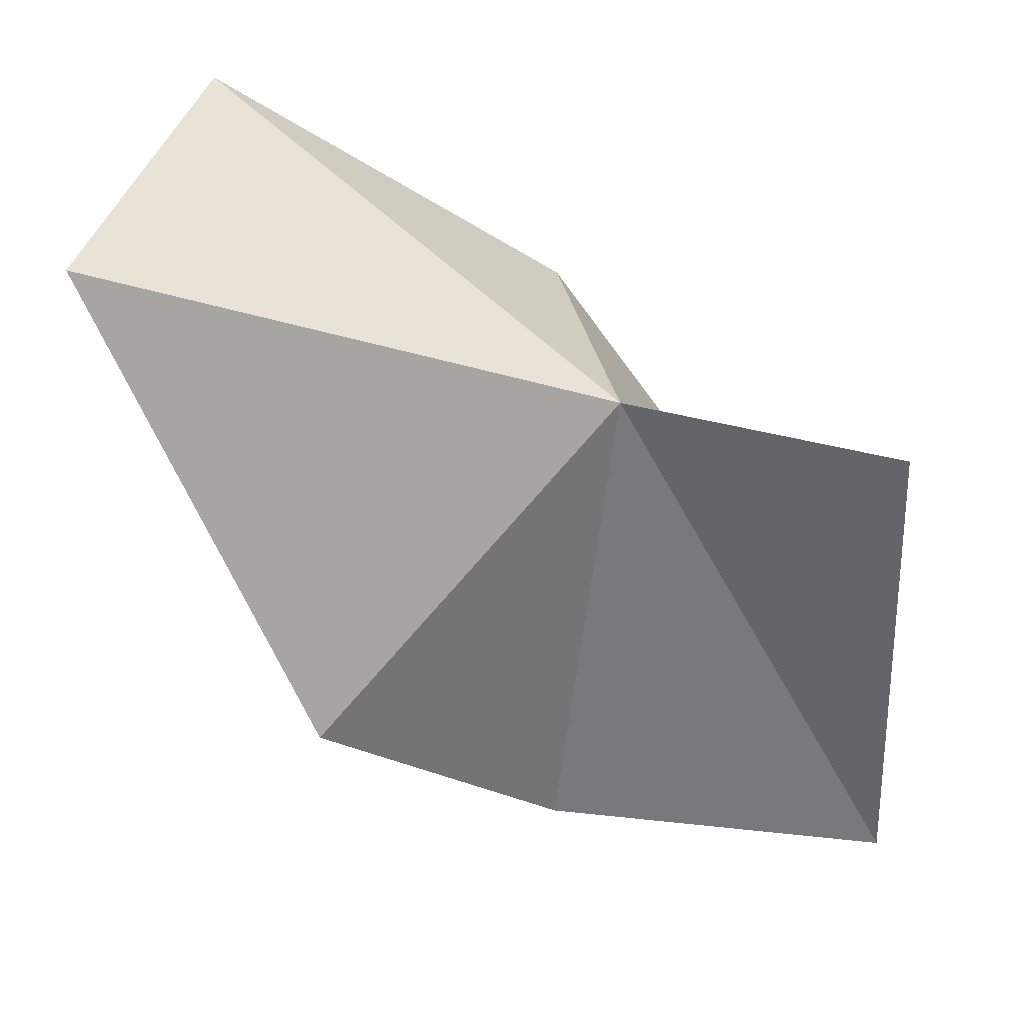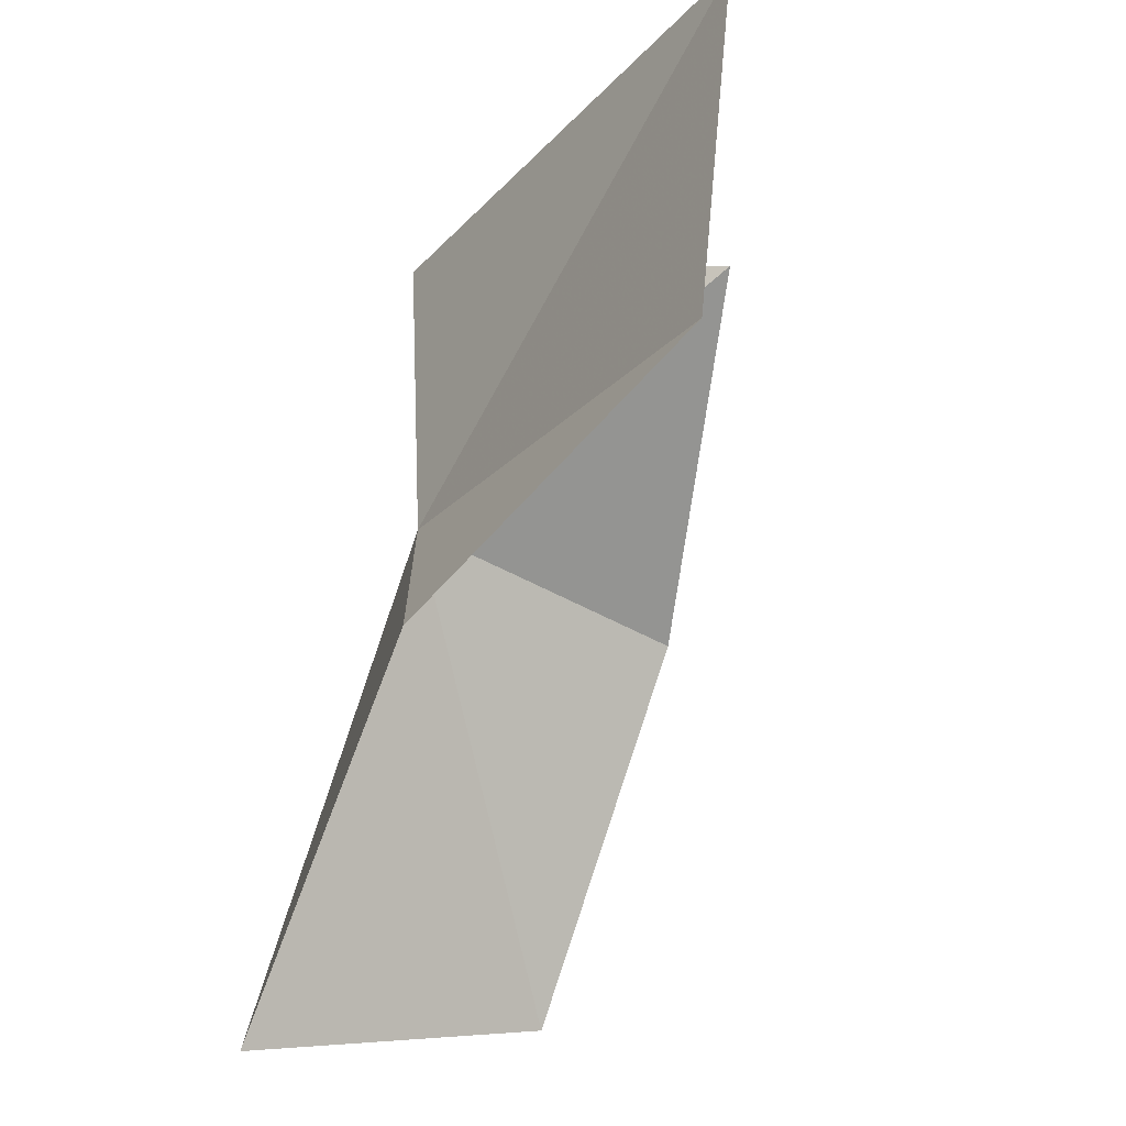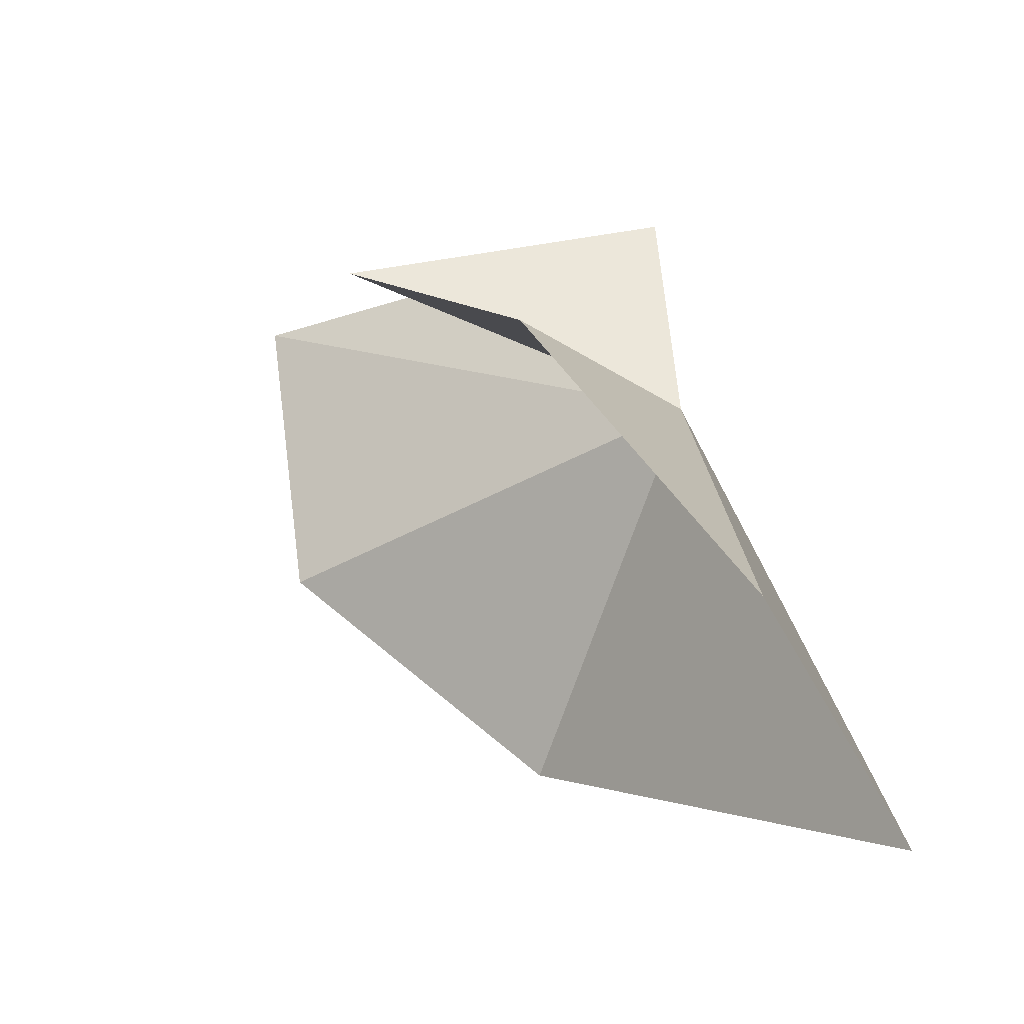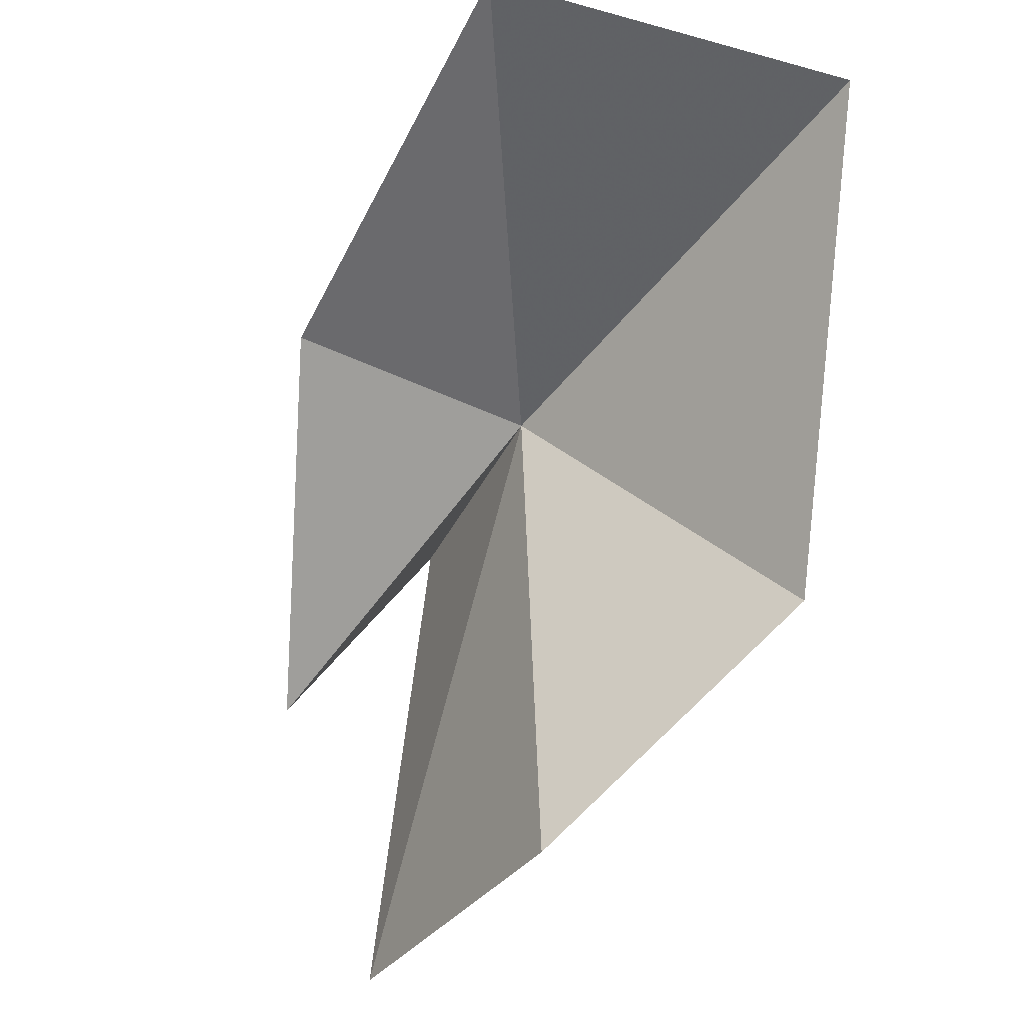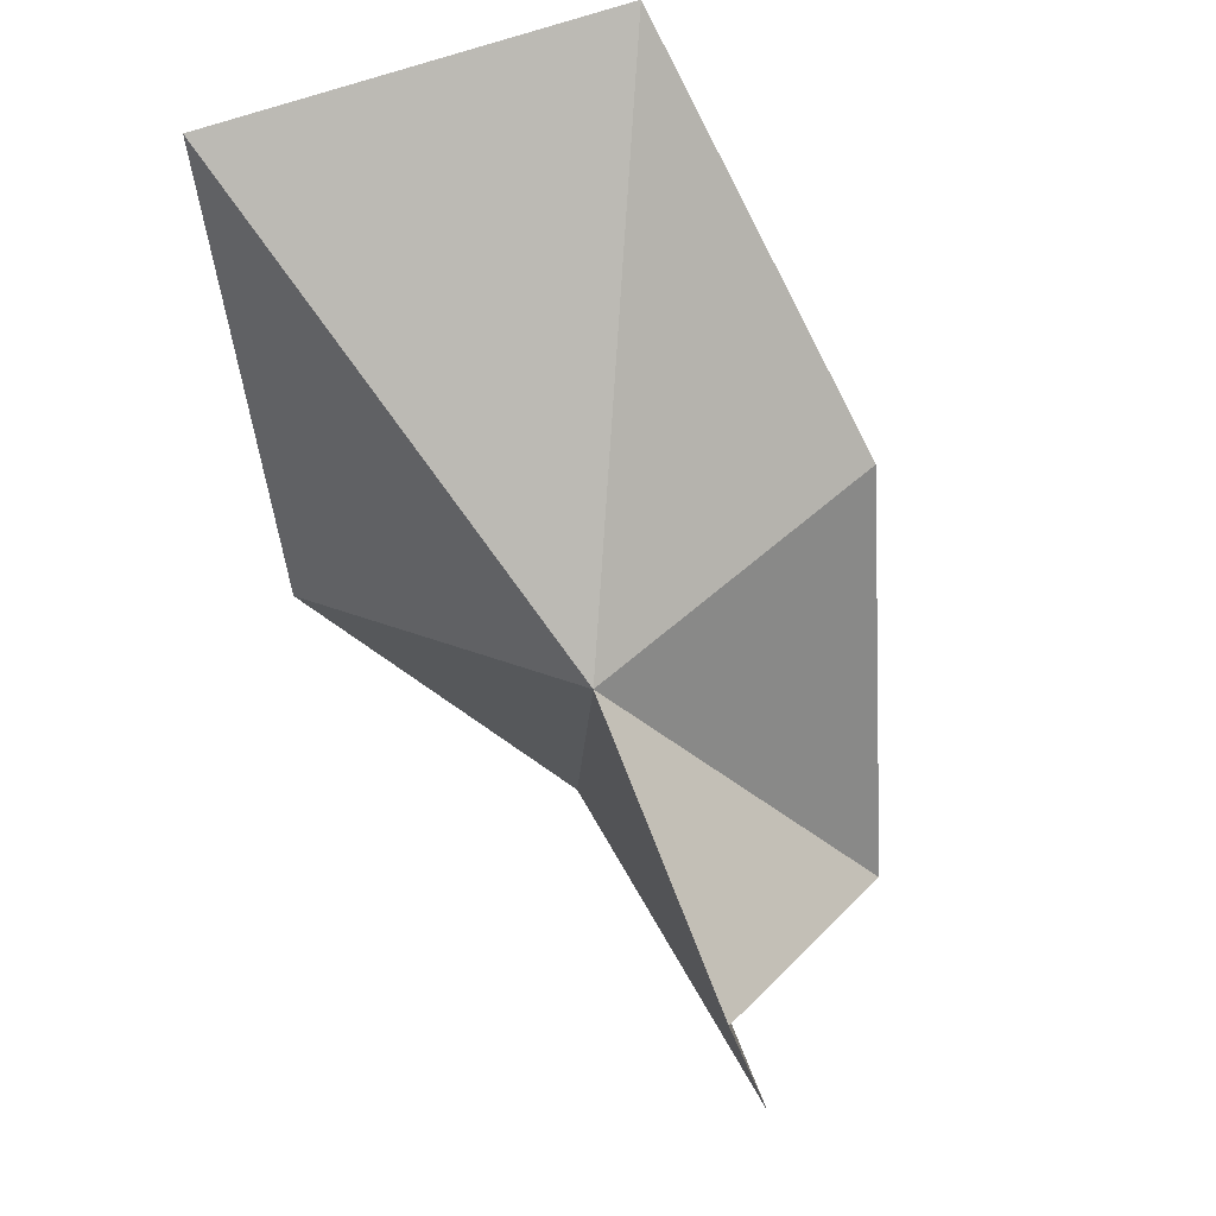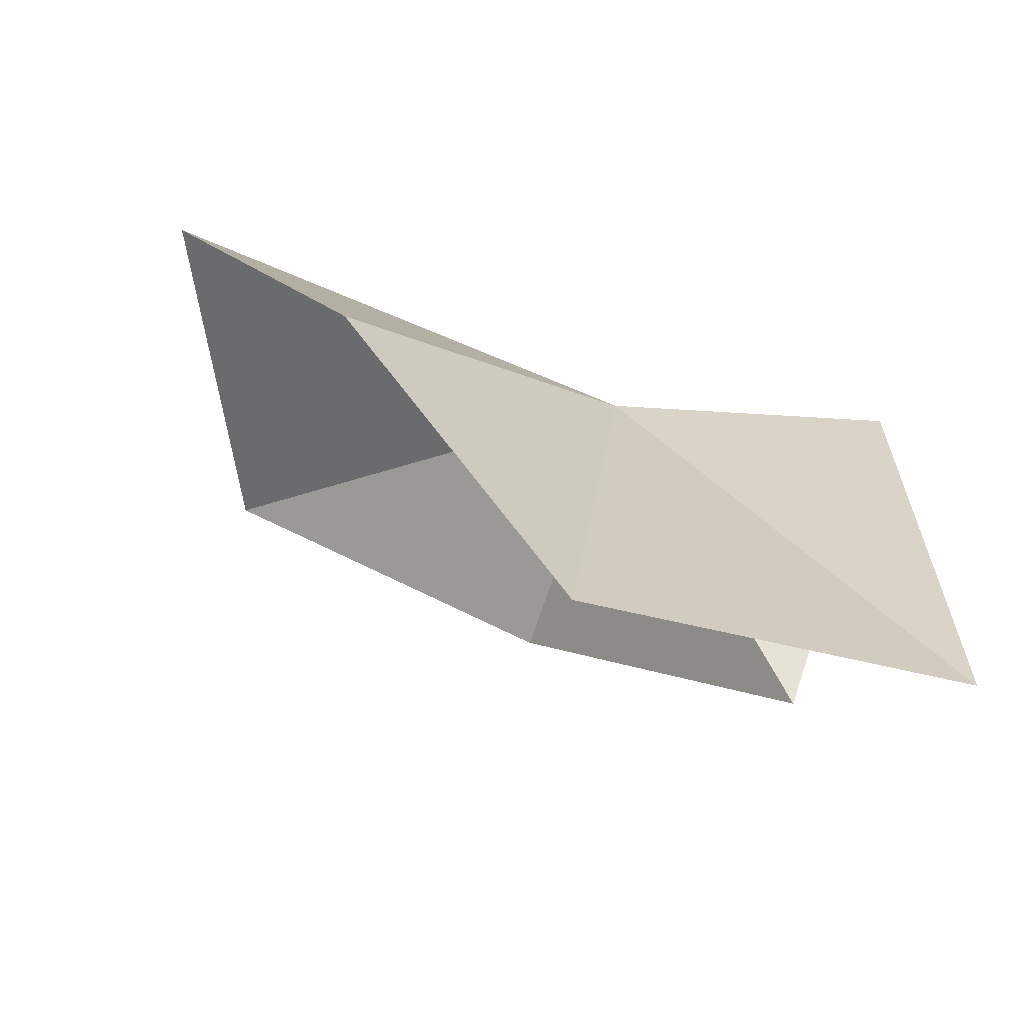
<metadata>
{"format":"obj","ext":"obj","renderer":"f3d","projection":"perspective","resolution":1024,"background":"white","views":[{"elev":30.8,"azim":89.0,"up":"+Z"},{"elev":-31.0,"azim":150.1,"up":"+Y"},{"elev":-29.1,"azim":-54.7,"up":"+Y"},{"elev":-25.2,"azim":-30.6,"up":"+Z"},{"elev":70.8,"azim":150.0,"up":"+Z"},{"elev":-68.0,"azim":81.9,"up":"+Z"}]}
</metadata>
<code>
v 1.551 25.64 12.77
v -0.3368 27.68 9.544
v -1.547 25.1 12.79
v -1.331 21.42 15.19
v 2.371 20.36 14.66
v 3.119 22.56 9.78
v 1.424 25.03 7.473
v 1.955 28.55 12.29
v 1.353 28.75 6.892
f 1 3 2
f 1 4 3
f 1 6 5
f 1 5 4
f 1 7 6
f 1 2 8
f 1 9 7
f 1 8 9

</code>
